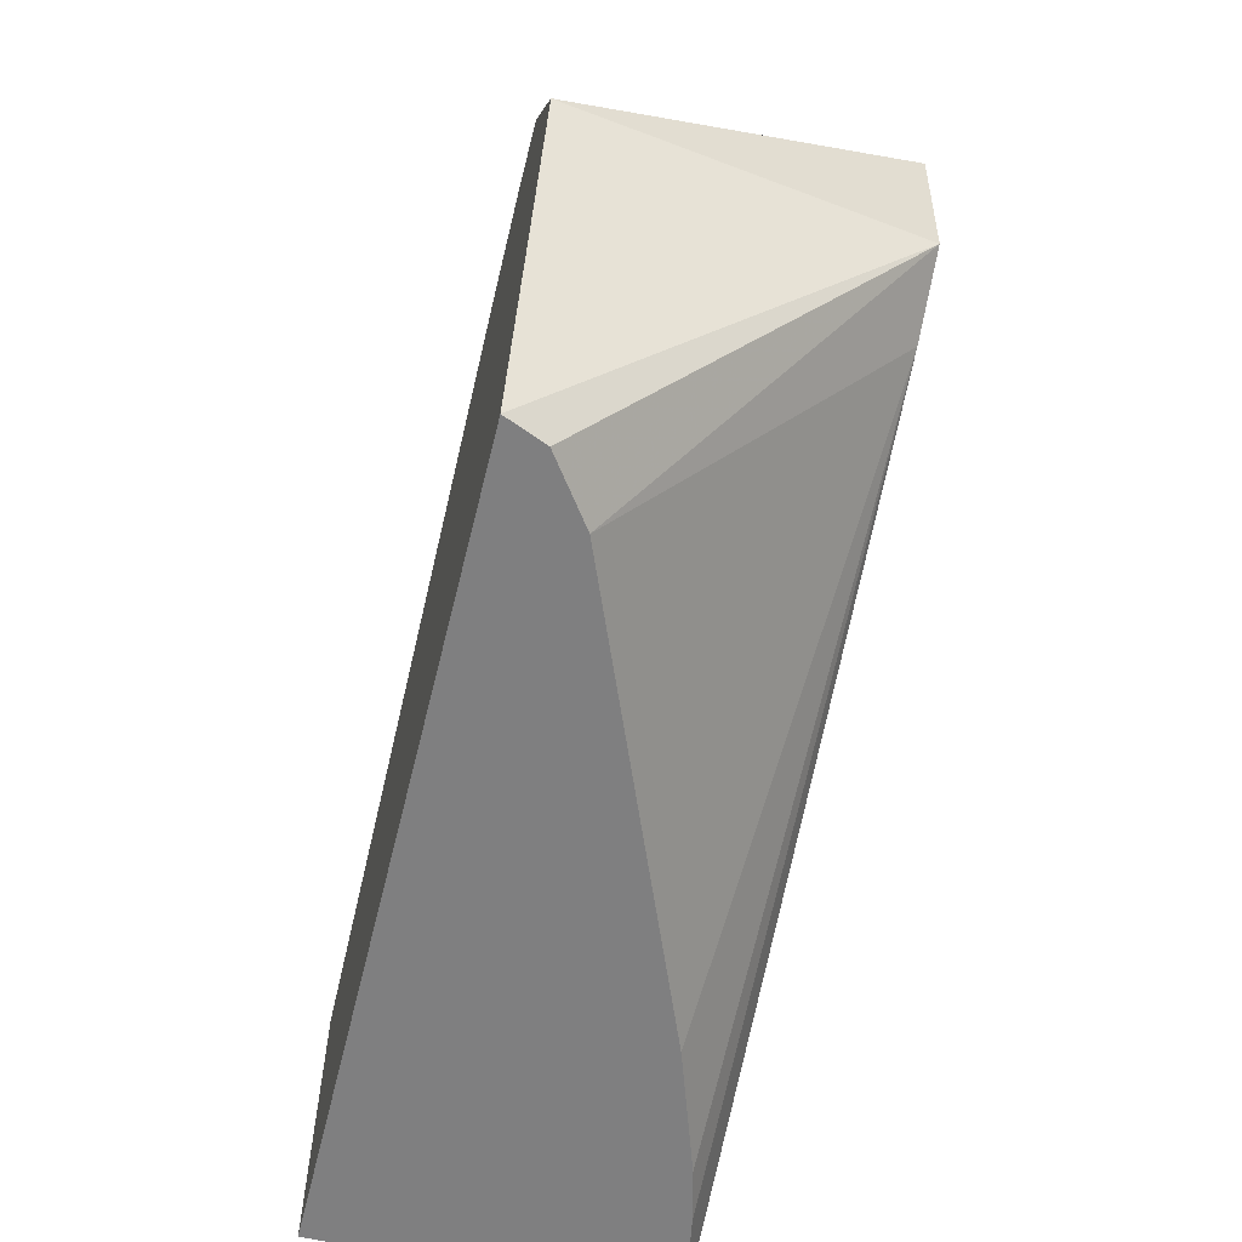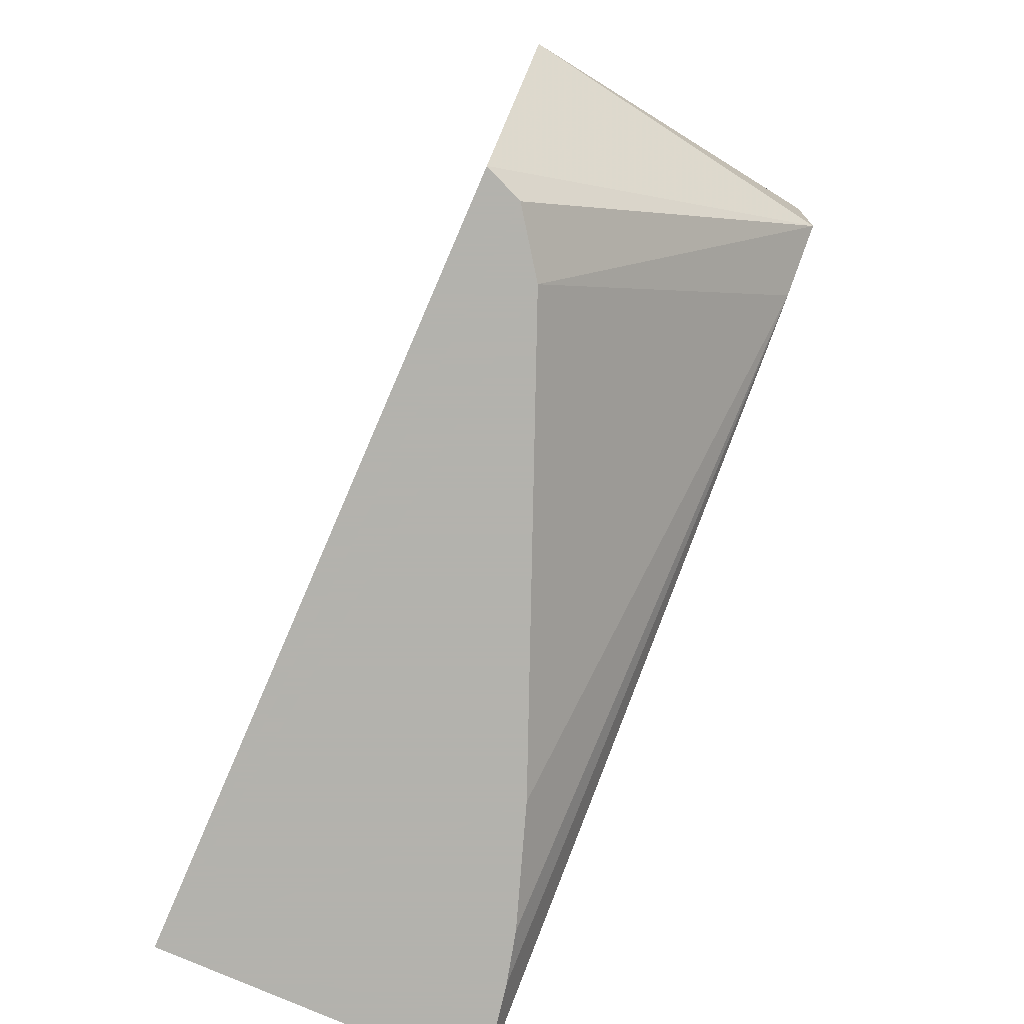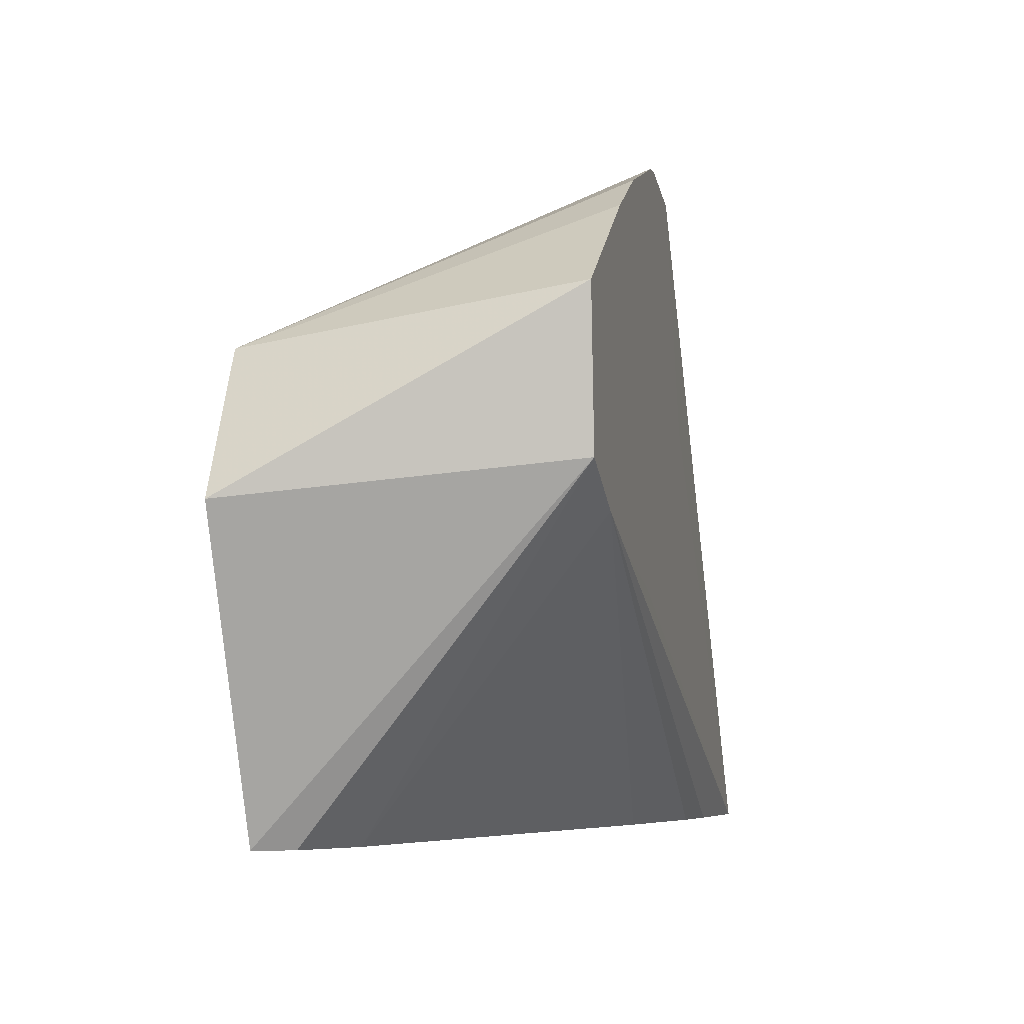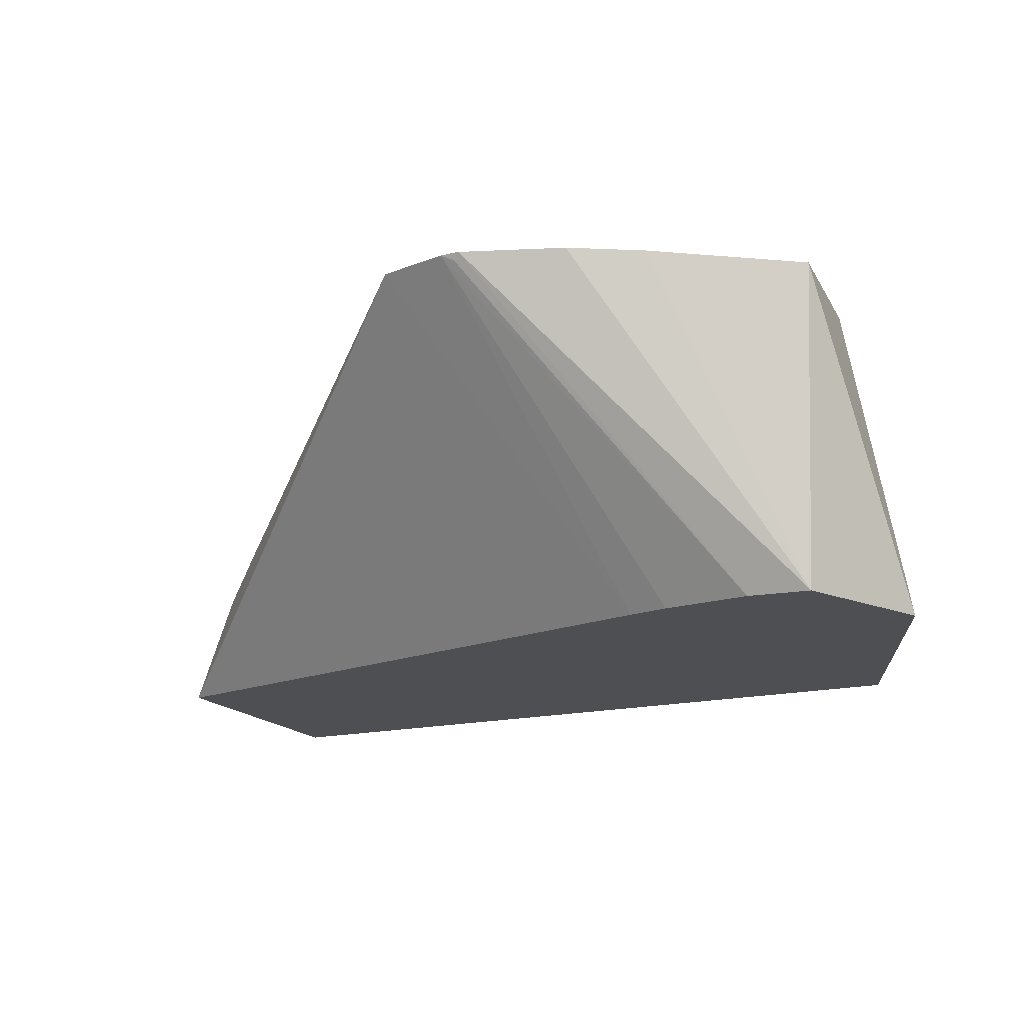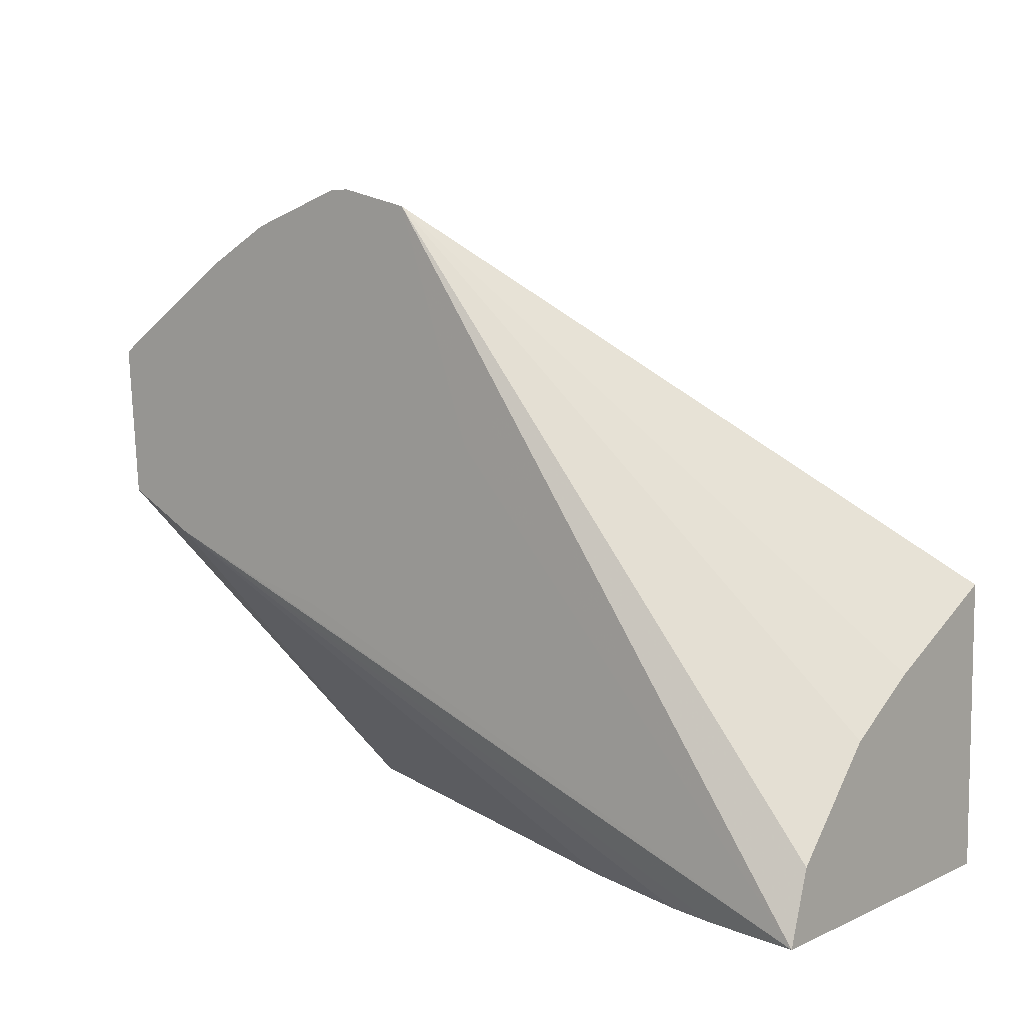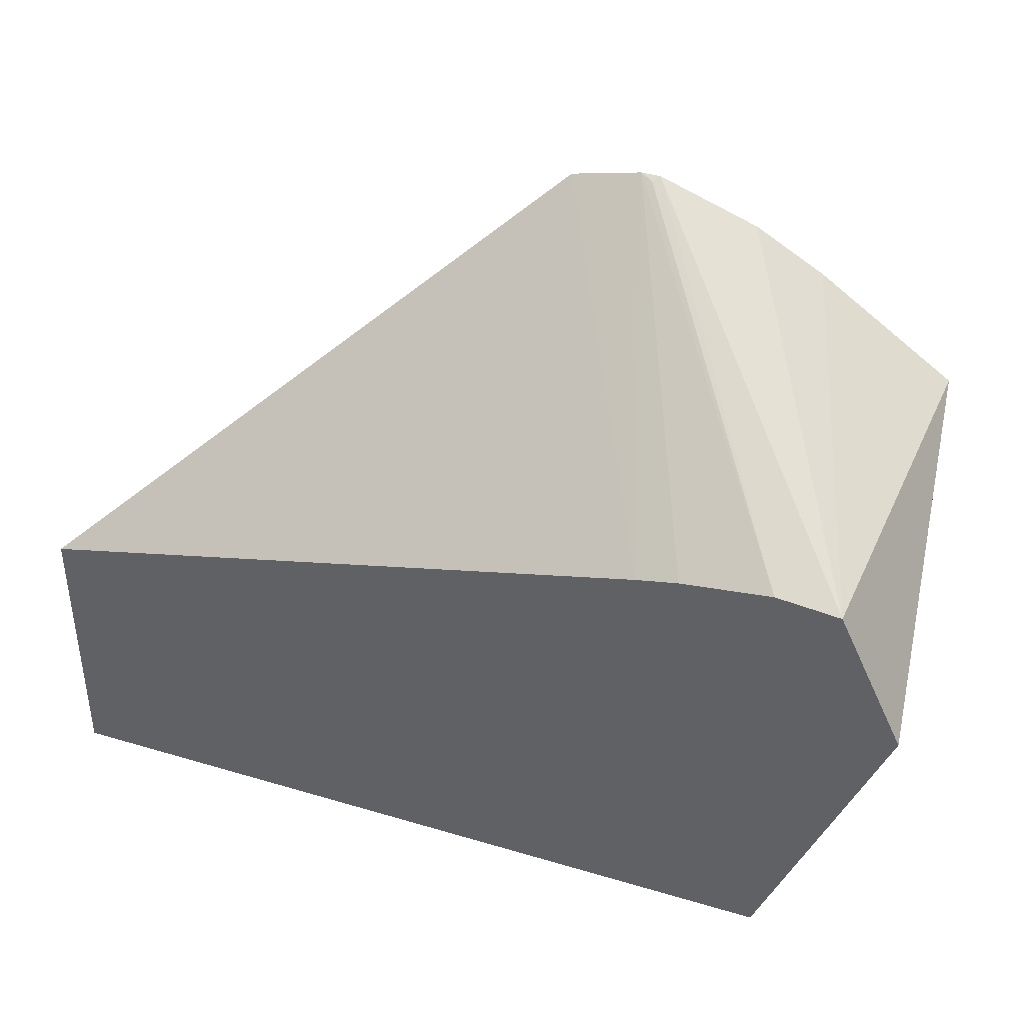
<metadata>
{"format":"obj","ext":"obj","renderer":"f3d","projection":"perspective","resolution":1024,"background":"white","views":[{"elev":-59.8,"azim":76.2,"up":"+Z"},{"elev":-79.4,"azim":66.6,"up":"+Z"},{"elev":-5.2,"azim":103.3,"up":"+Z"},{"elev":-17.5,"azim":25.0,"up":"+Y"},{"elev":7.7,"azim":-141.0,"up":"+Z"},{"elev":40.6,"azim":20.1,"up":"+Z"}]}
</metadata>
<code>
v -0.2878 0.4321 -0.01127
v -0.2878 0.4321 0.03569
v -0.2878 0.4871 -0.01127
v -0.1584 0.4321 -0.01127
v -0.2123 0.4872 0.09679
v -0.2878 0.455 0.02457
v -0.1823 0.4321 0.06135
v -0.2719 0.4843 -0.01127
v -0.2878 0.4834 0.0003001
v -0.2255 0.4872 0.05867
v -0.2127 0.4872 0.03937
v -0.1908 0.4872 0.0294
v -0.1753 0.4872 0.03315
v -0.1595 0.4872 0.03898
v -0.1611 0.4386 -0.01127
v -0.1472 0.4872 0.04556
v -0.1381 0.4321 0.04
v -0.2878 0.4684 0.01643
v -0.2003 0.4872 0.09957
v -0.1753 0.4321 0.06282
v -0.2633 0.4821 -0.01127
v -0.171 0.4456 -0.01127
v -0.2436 0.4754 -0.01127
v -0.1452 0.4872 0.07083
v -0.1495 0.4321 0.06363
v -0.1602 0.4321 0.06471
v -0.1981 0.4861 0.09902
v -0.197 0.4872 0.09957
v -0.1684 0.4872 0.08686
v -0.1801 0.4872 0.09353
f 5 7 19
f 7 20 19
f 5 11 10
f 5 12 11
f 5 13 12
f 5 14 13
f 5 29 24
f 5 24 16
f 5 30 29
f 5 28 30
f 5 19 28
f 5 16 14
f 8 14 21
f 14 23 21
f 14 22 23
f 15 22 16
f 16 24 17
f 17 24 25
f 19 20 26
f 19 26 27
f 19 27 28
f 24 29 25
f 25 29 30
f 25 30 28
f 25 28 26
f 26 28 27
f 14 16 22
f 5 18 6
f 1 7 2
f 4 16 17
f 1 2 6
f 1 6 18
f 1 18 9
f 1 9 3
f 1 3 8
f 1 8 21
f 1 21 23
f 5 9 18
f 1 22 15
f 1 15 4
f 1 4 17
f 1 17 25
f 1 25 26
f 1 23 22
f 1 20 7
f 1 26 20
f 4 15 16
f 3 14 8
f 3 13 14
f 3 11 12
f 3 12 13
f 3 5 10
f 3 9 5
f 2 7 5
f 2 5 6
f 3 10 11

</code>
